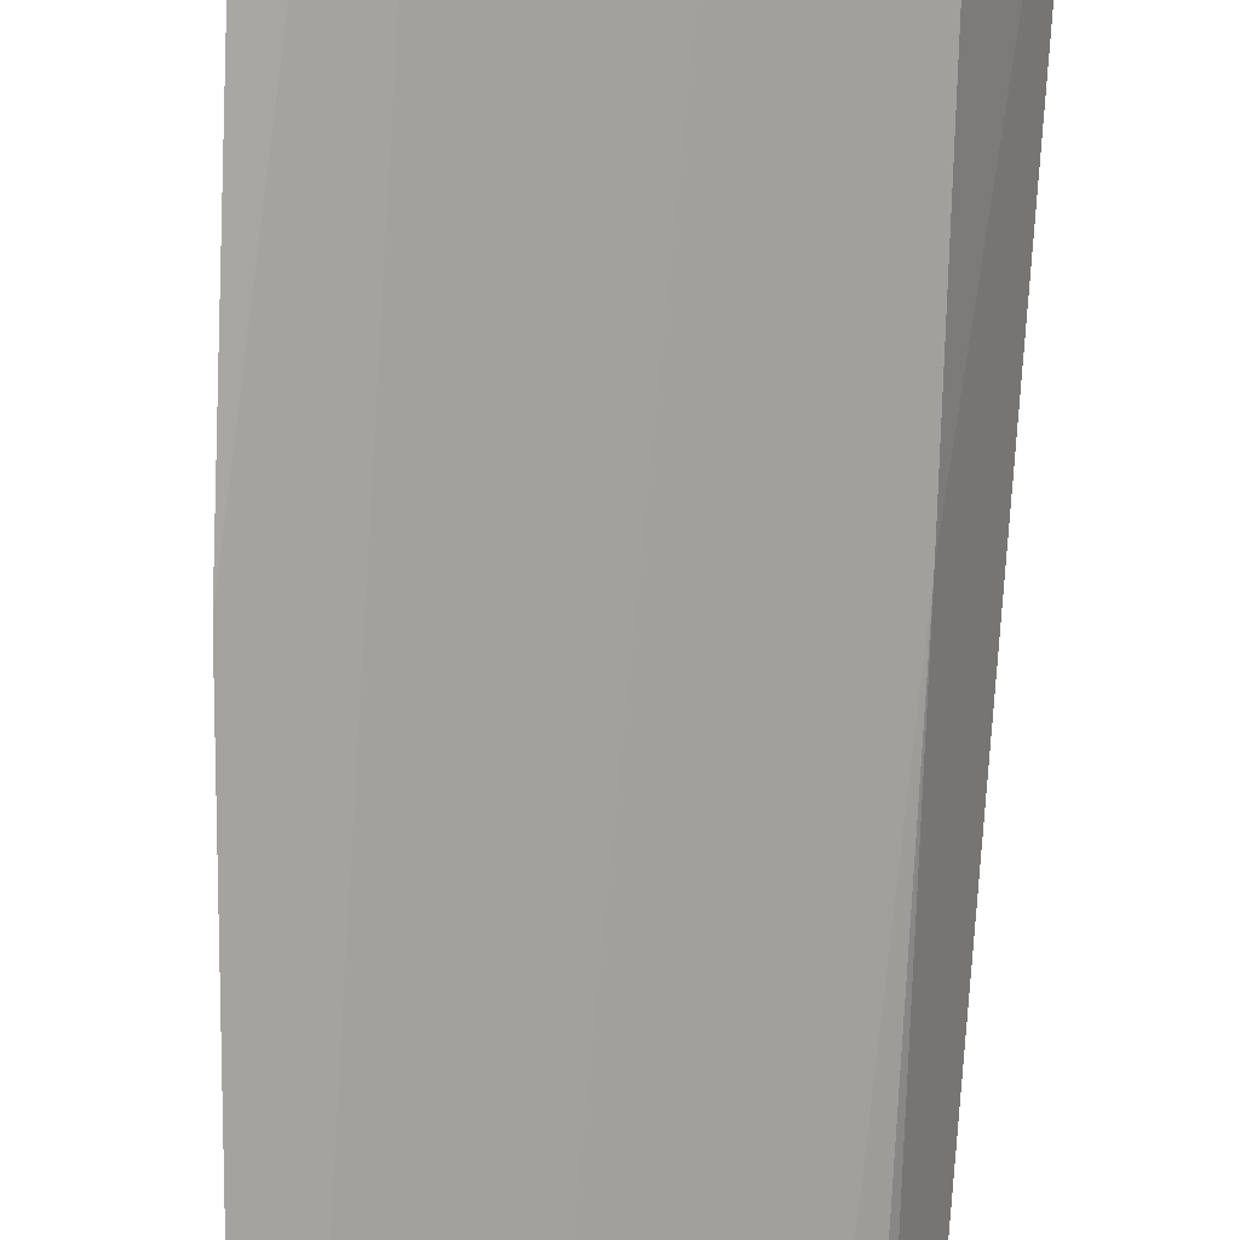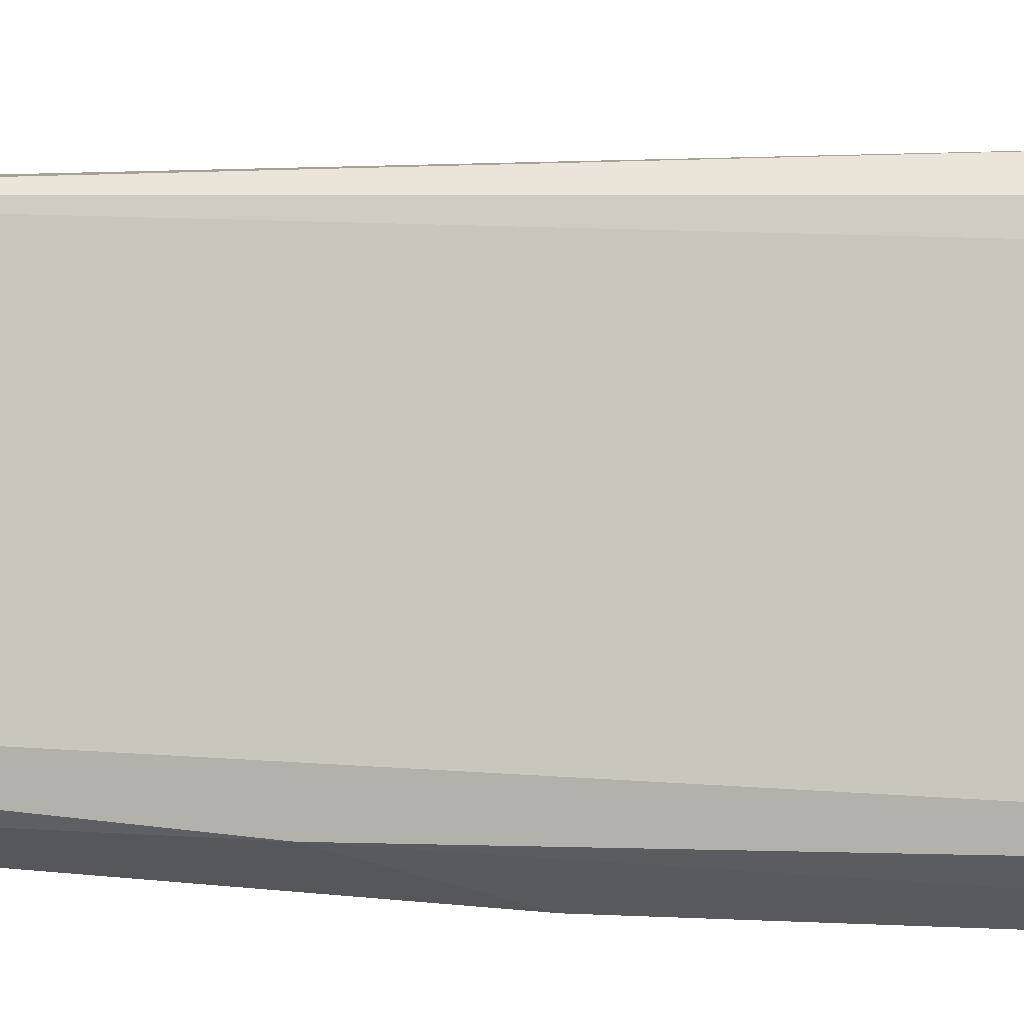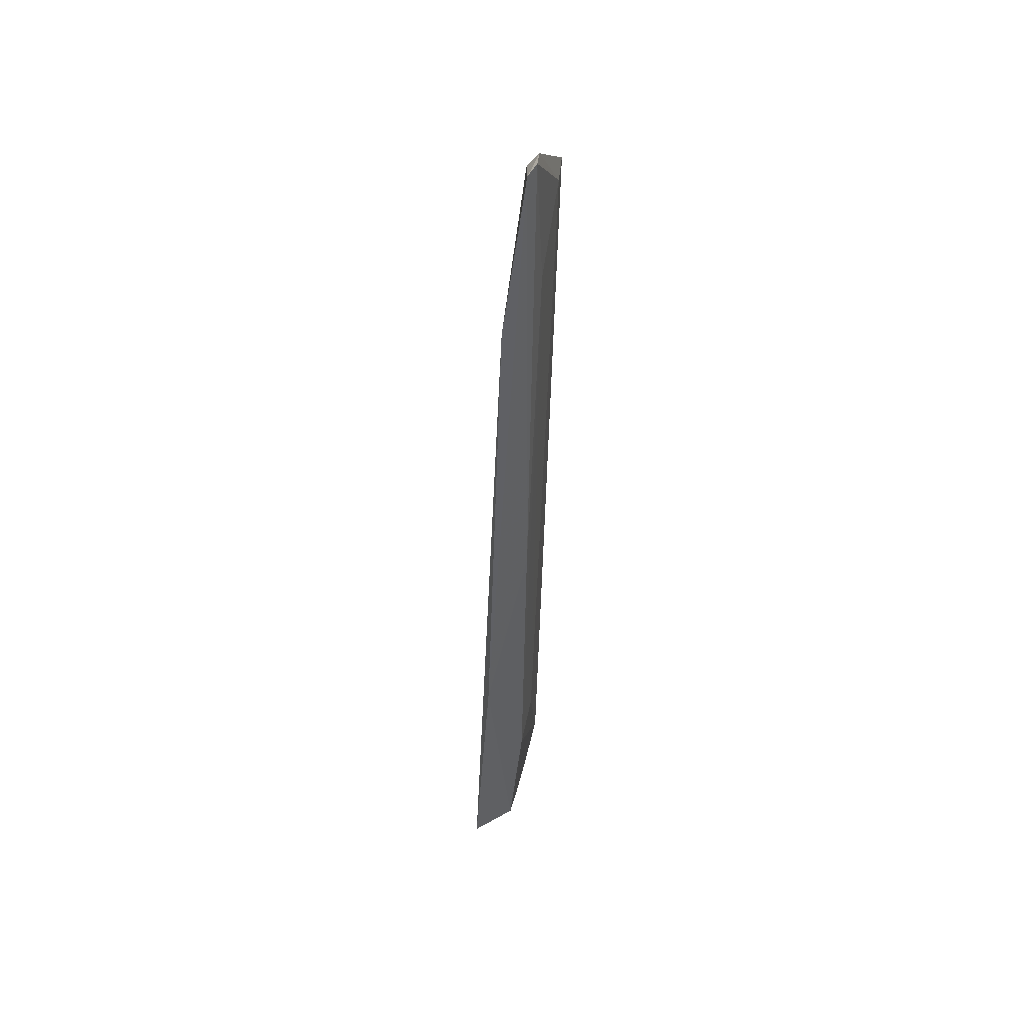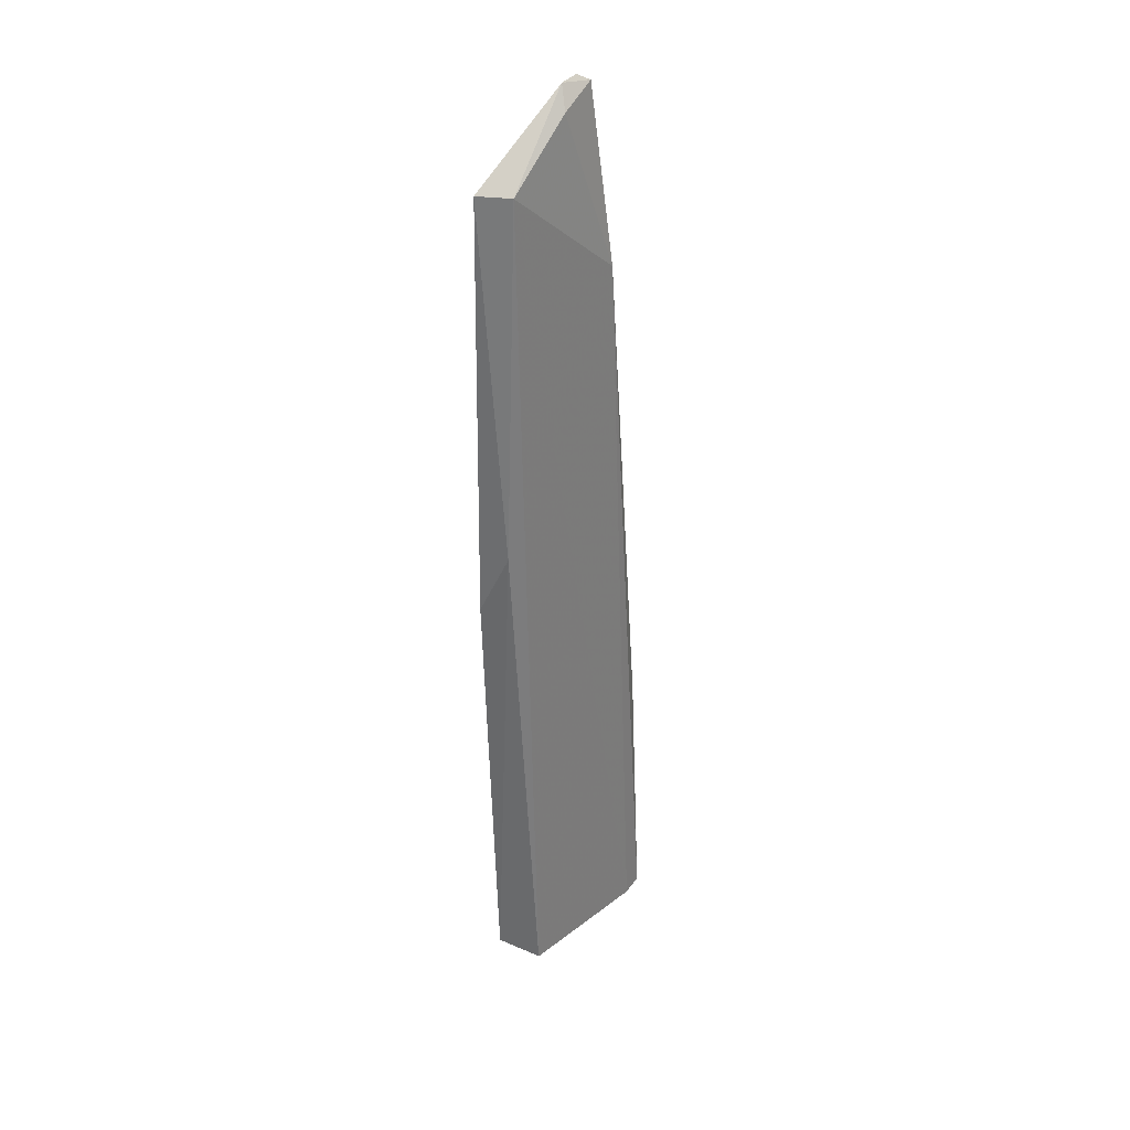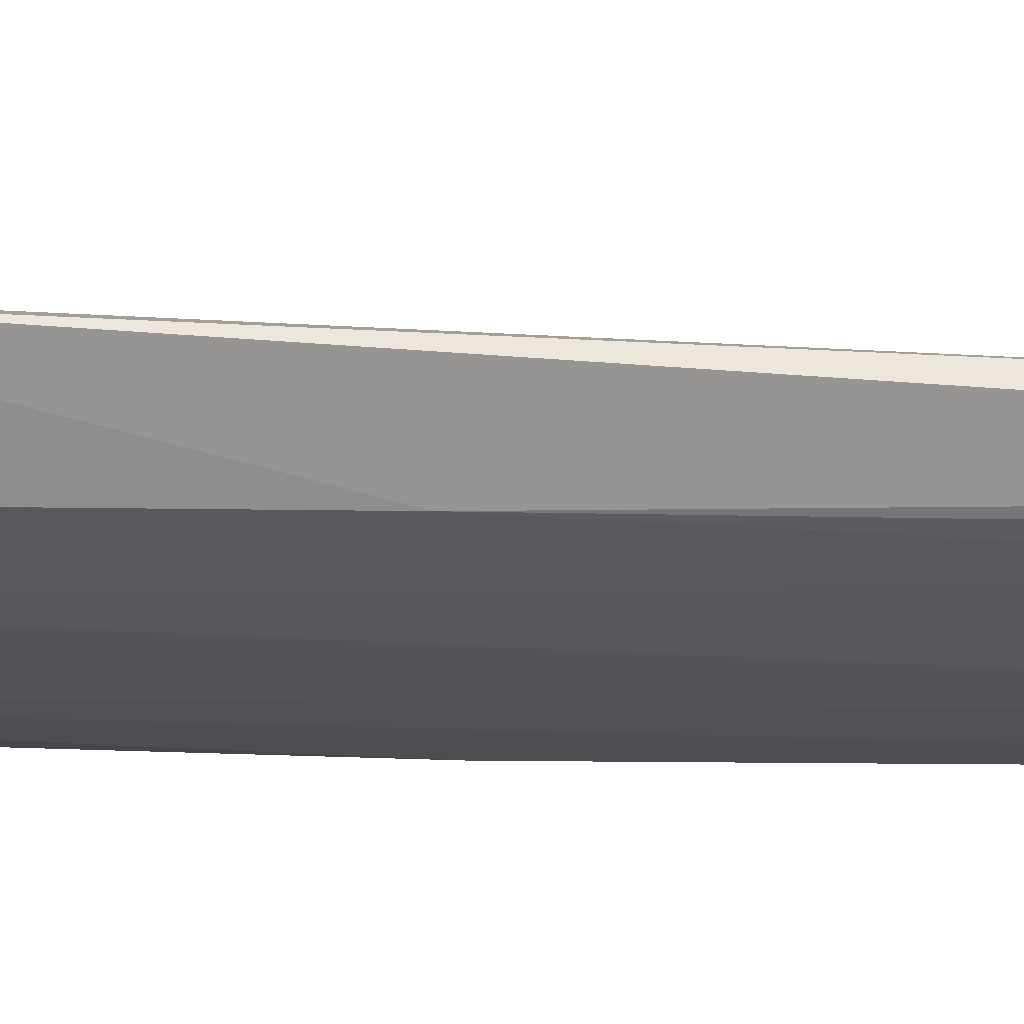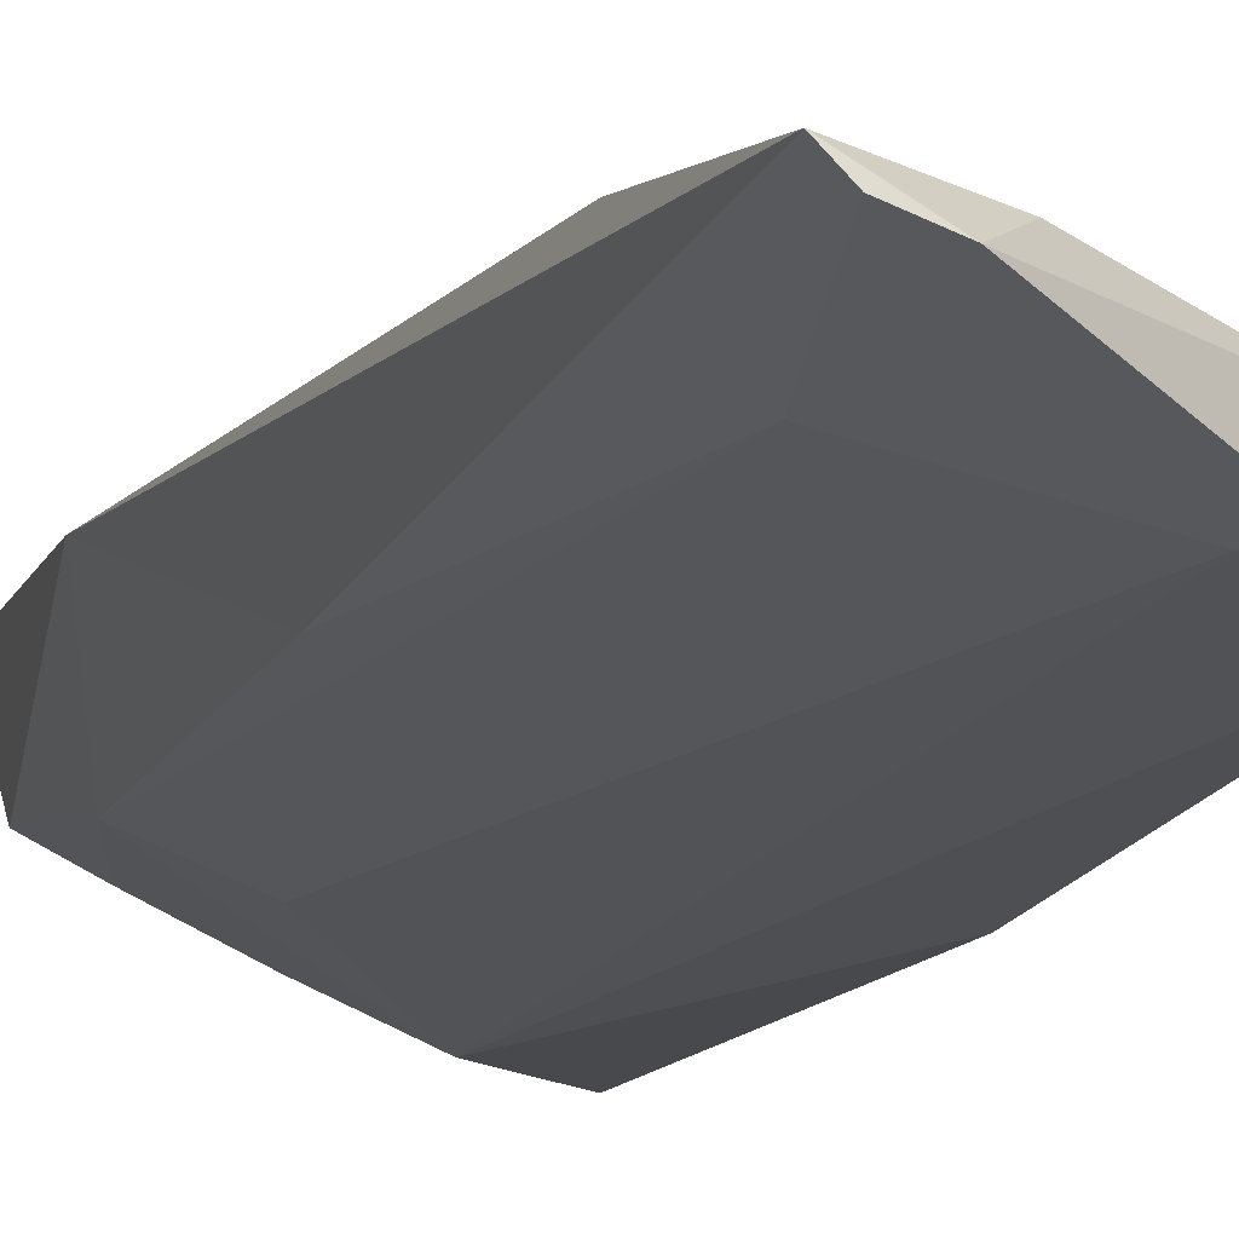
<metadata>
{"format":"obj","ext":"obj","renderer":"f3d","projection":"perspective","resolution":1024,"background":"white","views":[{"elev":-72.8,"azim":177.5,"up":"+Y"},{"elev":64.1,"azim":92.3,"up":"+Y"},{"elev":45.3,"azim":-103.1,"up":"+Z"},{"elev":35.9,"azim":110.3,"up":"+Z"},{"elev":-2.2,"azim":-86.9,"up":"+Y"},{"elev":-8.6,"azim":-10.7,"up":"+Y"}]}
</metadata>
<code>
v -0.03034 -0.03526 0.07354
v -0.02381 -0.03844 0.06848
v -0.02445 -0.03613 0.06841
v -0.0315 -0.03019 0.005825
v -0.03188 -0.03398 0.01643
v -0.02242 -0.03428 0.005985
v -0.032 -0.03242 0.06098
v -0.02639 -0.03758 0.06854
v -0.02254 -0.03618 0.04316
v -0.02747 -0.03535 0.007176
v -0.02937 -0.03467 0.07208
v -0.03215 -0.03404 0.07322
v -0.03359 -0.03082 0.02531
v -0.03047 -0.0355 0.06402
v -0.02195 -0.03729 0.007165
v -0.03214 -0.03294 0.007026
v -0.02479 -0.03693 0.009131
v -0.0328 -0.02976 0.006242
v -0.03205 -0.03425 0.03874
v -0.03162 -0.03479 0.07369
v -0.02906 -0.03544 0.01792
v -0.02228 -0.03821 0.03872
v -0.03037 -0.03389 0.007071
v -0.02321 -0.03694 0.007253
f 1 2 3
f 6 4 3
f 7 3 4
f 8 2 1
f 9 6 3
f 9 3 2
f 10 4 6
f 11 1 3
f 11 3 7
f 12 11 7
f 12 1 11
f 13 12 7
f 15 6 9
f 15 10 6
f 16 5 13
f 17 2 8
f 18 13 7
f 18 7 4
f 18 16 13
f 18 4 16
f 19 13 5
f 19 12 13
f 19 5 14
f 20 14 8
f 20 8 1
f 20 1 12
f 20 19 14
f 20 12 19
f 21 14 5
f 21 8 14
f 21 17 8
f 21 5 17
f 22 15 9
f 22 9 2
f 22 17 15
f 22 2 17
f 23 16 4
f 23 4 10
f 23 10 17
f 23 17 5
f 23 5 16
f 24 17 10
f 24 10 15
f 24 15 17

</code>
